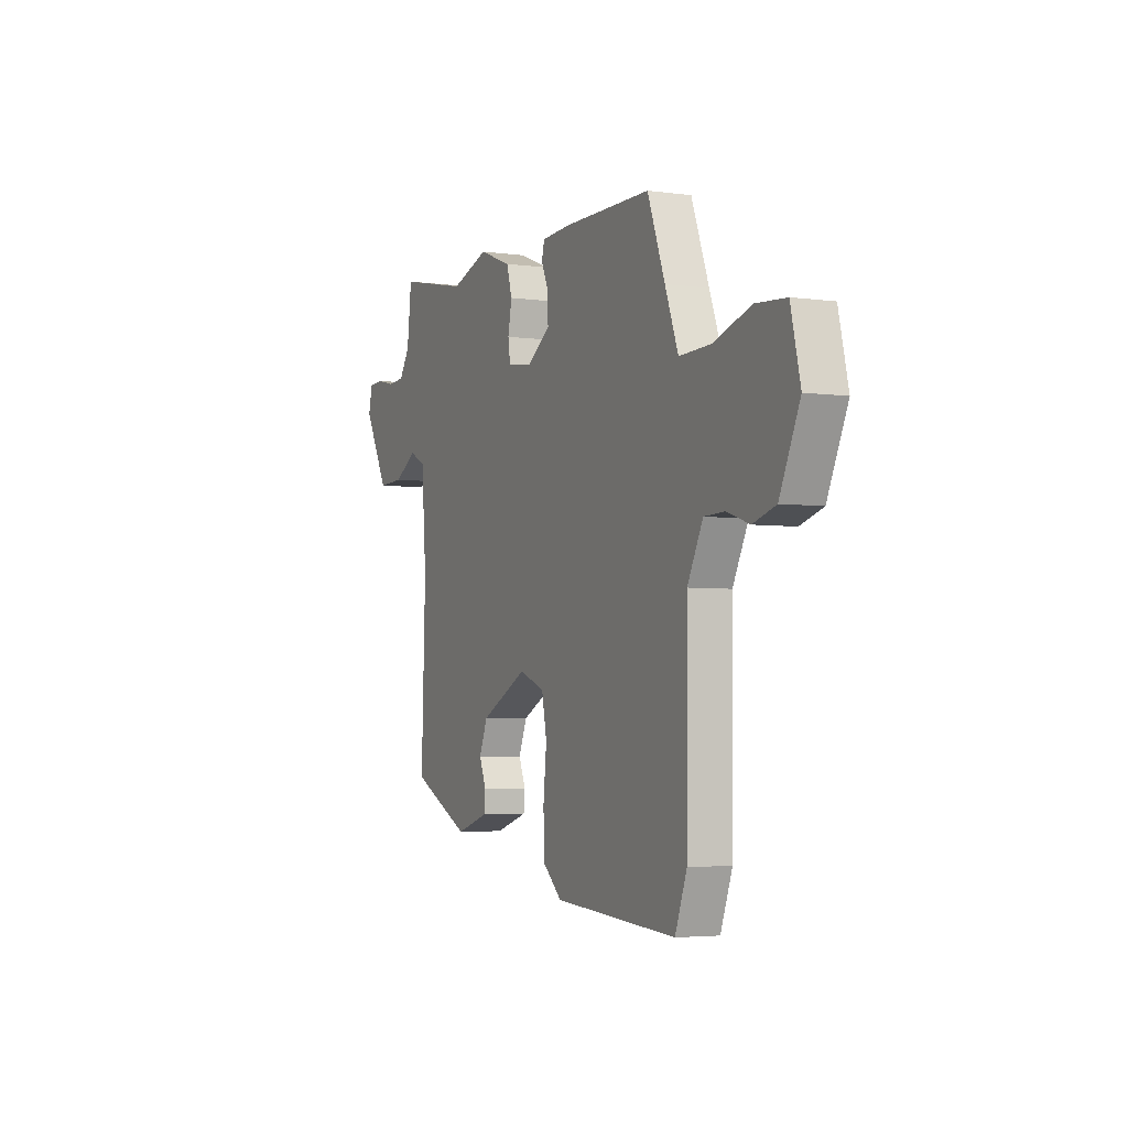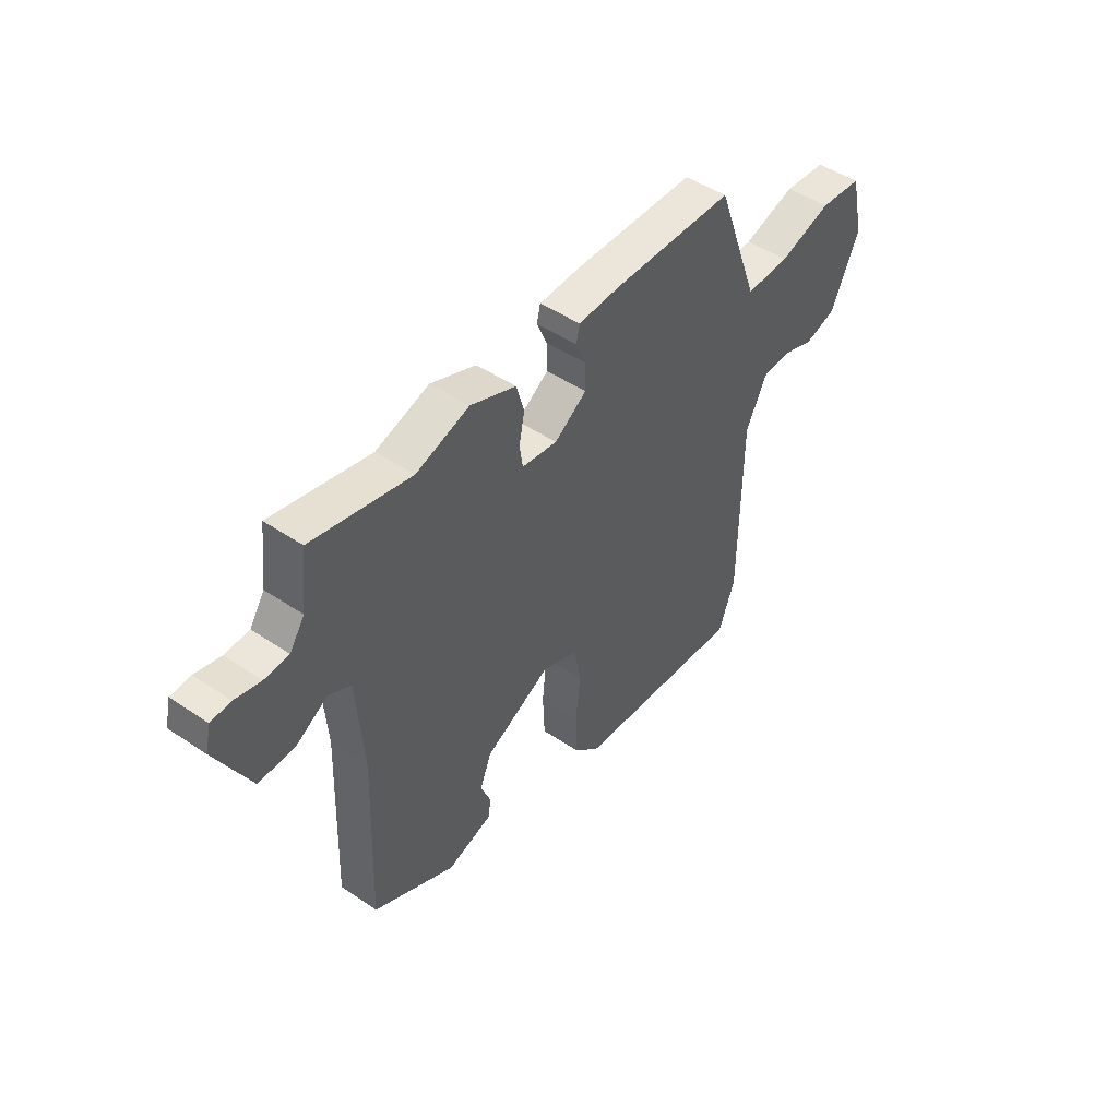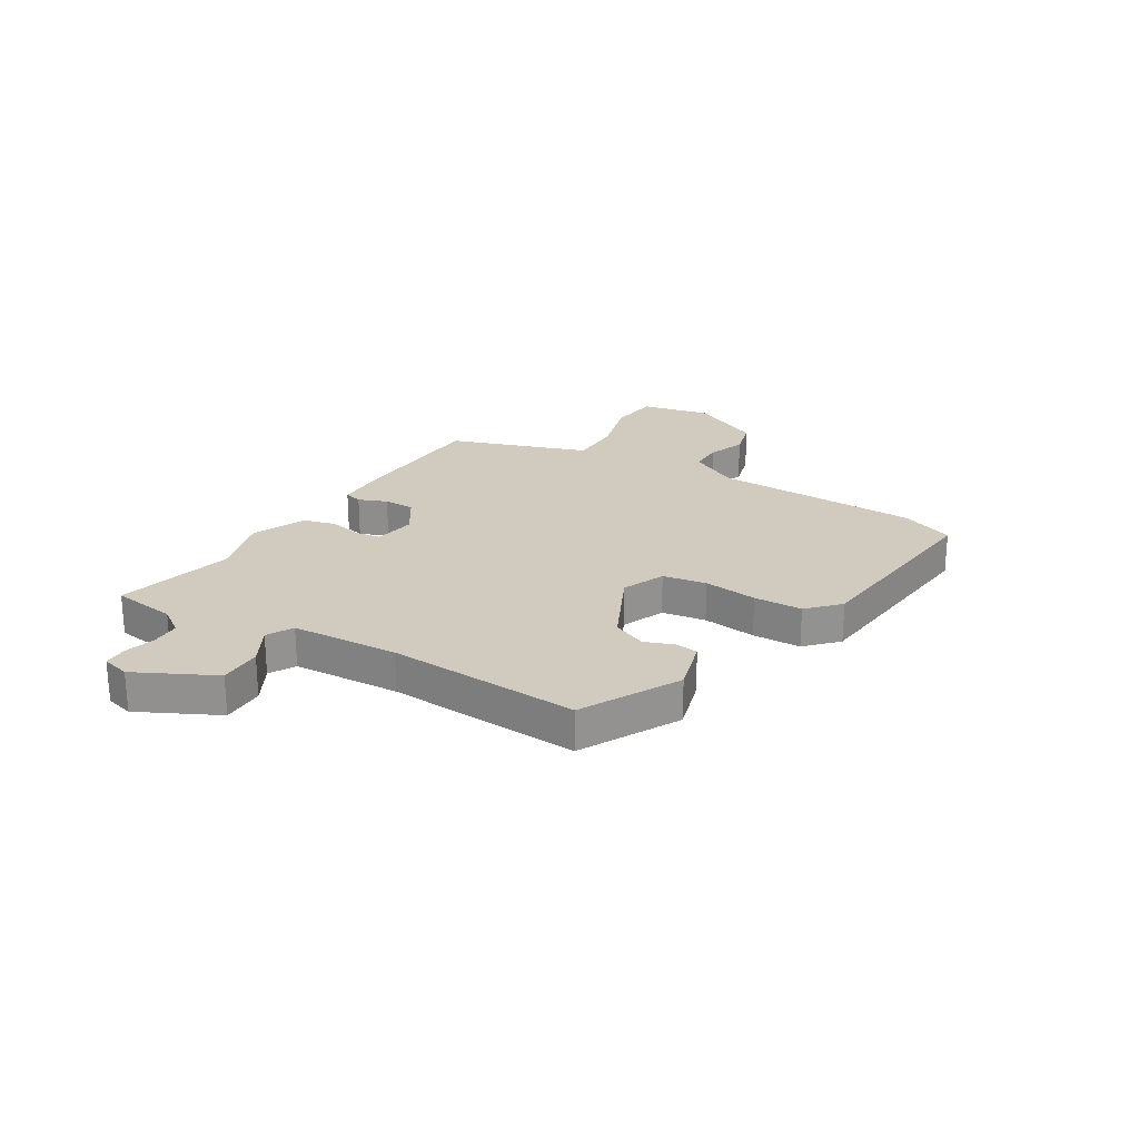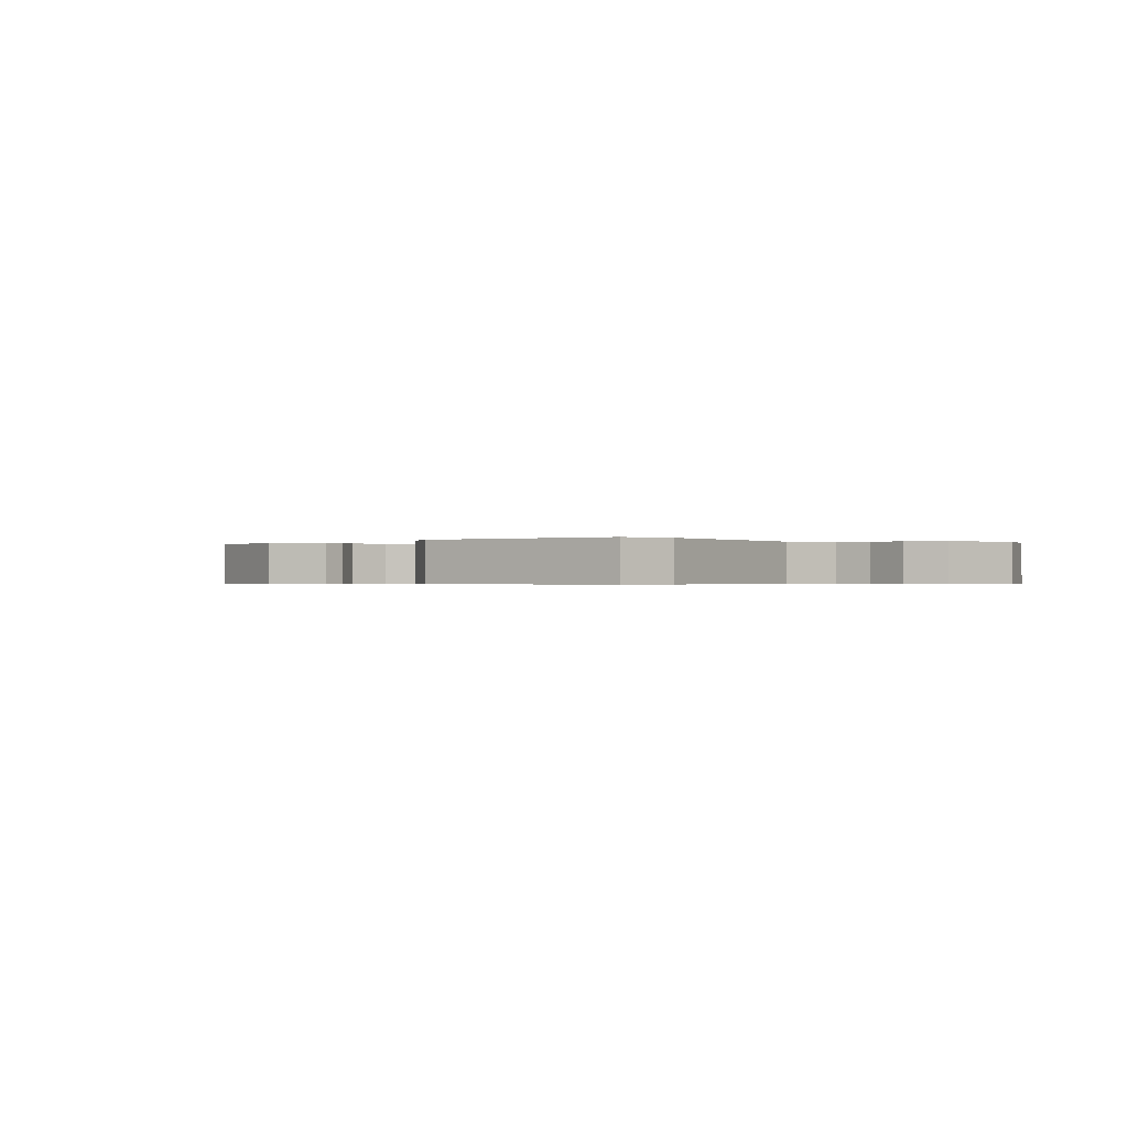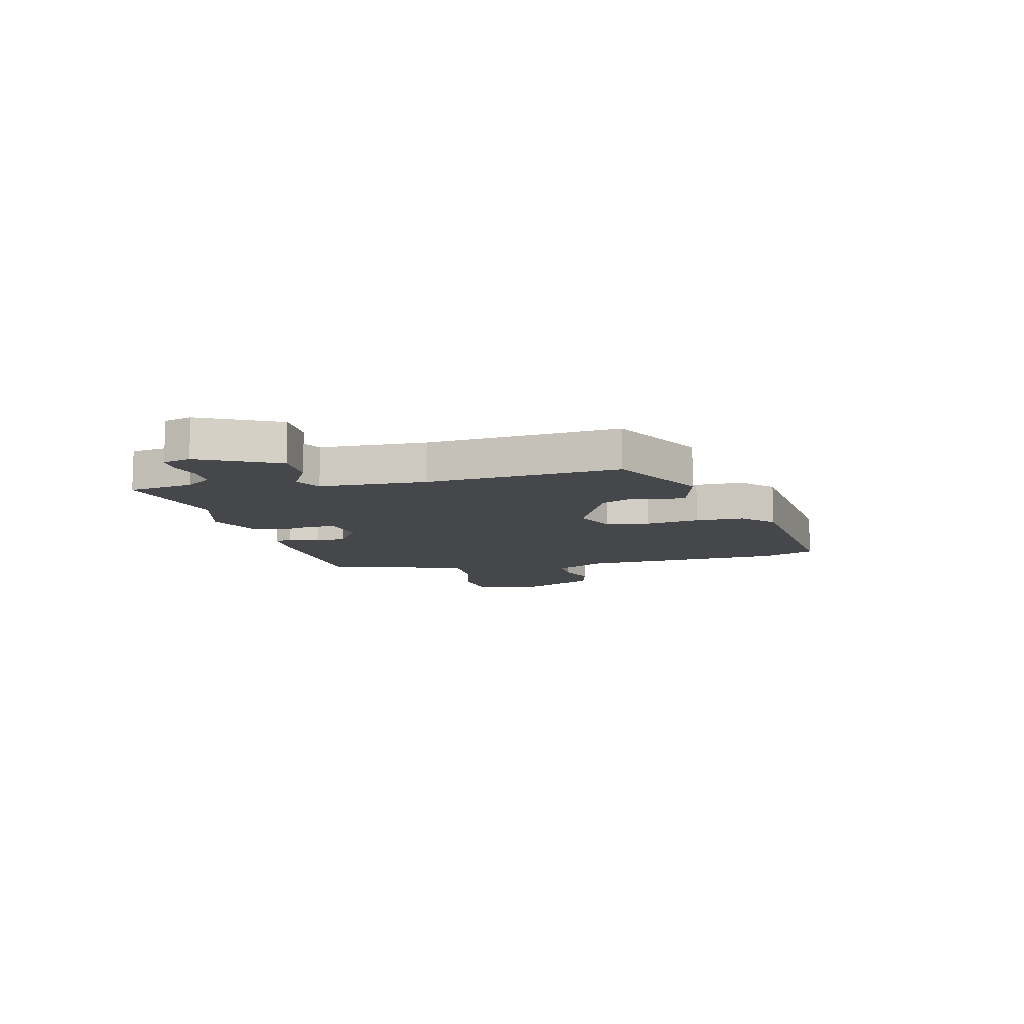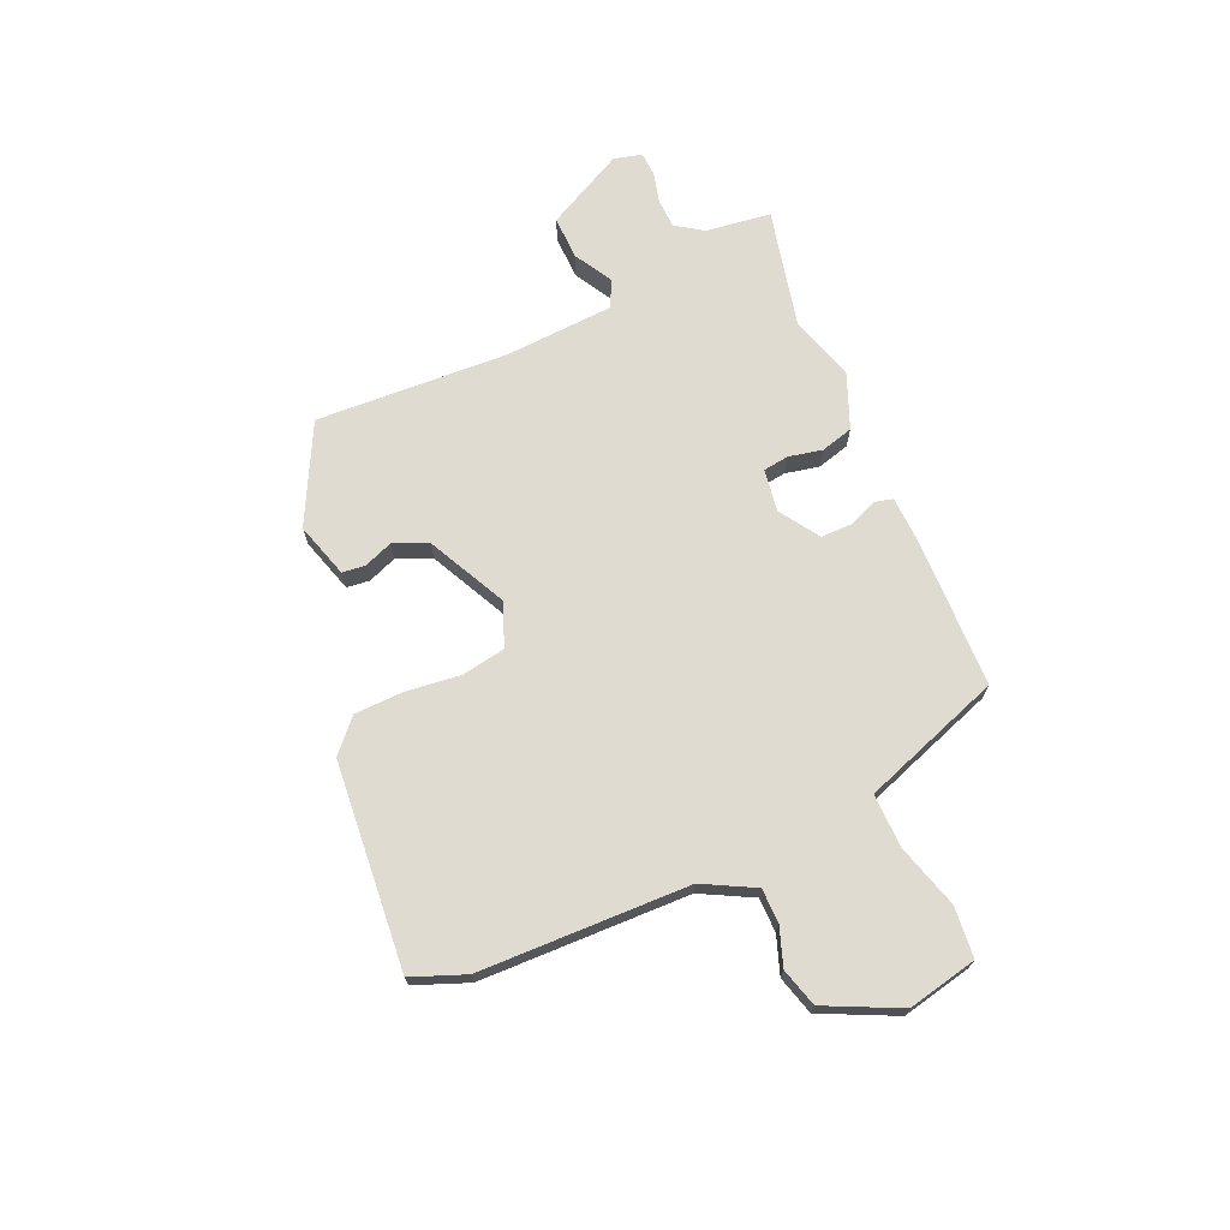
<metadata>
{"format":"obj","ext":"obj","renderer":"f3d","projection":"perspective","resolution":1024,"background":"white","views":[{"elev":-3.9,"azim":-114.8,"up":"+Z"},{"elev":47.1,"azim":127.5,"up":"+Z"},{"elev":23.6,"azim":122.8,"up":"+Y"},{"elev":-0.4,"azim":-147.8,"up":"+Y"},{"elev":-10.5,"azim":105.9,"up":"+Y"},{"elev":70.1,"azim":-112.8,"up":"+Y"}]}
</metadata>
<code>
v 0.469 0.07 -0.367
v 0.291 0.07 -0.454
v 0.192 0.07 -0.422
v 0.188 0.07 -0.381
v 0.209 0.07 -0.329
v 0.184 0.07 -0.267
v 0.042 0.07 -0.194
v -0.036 0.07 -0.224
v -0.051 0.07 -0.303
v -0.041 0.07 -0.401
v -0.045 0.07 -0.489
v -0.102 0.07 -0.54
v -0.475 0.07 -0.566
v -0.511 0.07 -0.469
v -0.514 0.07 -0.092
v -0.561 0.07 0.001
v -0.623 0.07 0.003
v -0.692 0.07 -0.02
v -0.761 0.07 0.001
v -0.822 0.07 0.135
v -0.793 0.07 0.26
v -0.701 0.07 0.267
v -0.587 0.07 0.231
v -0.491 0.07 0.228
v -0.451 0.07 0.335
v -0.398 0.07 0.478
v -0.129 0.07 0.48
v -0.042 0.07 0.475
v -0.034 0.07 0.442
v -0.056 0.07 0.391
v -0.057 0.07 0.335
v 0.013 0.07 0.287
v 0.09 0.07 0.297
v 0.097 0.07 0.343
v 0.085 0.07 0.404
v 0.102 0.07 0.462
v 0.201 0.07 0.5
v 0.317 0.07 0.462
v 0.532 0.07 0.507
v 0.546 0.07 0.389
v 0.578 0.07 0.34
v 0.631 0.07 0.337
v 0.687 0.07 0.35
v 0.73 0.07 0.347
v 0.742 0.07 0.296
v 0.667 0.07 0.156
v 0.589 0.07 0.159
v 0.52 0.07 0.2
v 0.472 0.07 0.176
v 0.457 0.07 -0.018
v 0.469 0 -0.367
v 0.291 0 -0.454
v 0.192 0 -0.422
v 0.188 0 -0.381
v 0.209 0 -0.329
v 0.184 0 -0.267
v 0.042 0 -0.194
v -0.036 0 -0.224
v -0.051 0 -0.303
v -0.041 0 -0.401
v -0.045 0 -0.489
v -0.102 0 -0.54
v -0.475 0 -0.566
v -0.511 0 -0.469
v -0.514 0 -0.092
v -0.561 0 0.001
v -0.623 0 0.003
v -0.692 0 -0.02
v -0.761 0 0.001
v -0.822 0 0.135
v -0.793 0 0.26
v -0.701 0 0.267
v -0.587 0 0.231
v -0.491 0 0.228
v -0.451 0 0.335
v -0.398 0 0.478
v -0.129 0 0.48
v -0.042 0 0.475
v -0.034 0 0.442
v -0.056 0 0.391
v -0.057 0 0.335
v 0.013 0 0.287
v 0.09 0 0.297
v 0.097 0 0.343
v 0.085 0 0.404
v 0.102 0 0.462
v 0.201 0 0.5
v 0.317 0 0.462
v 0.532 0 0.507
v 0.546 0 0.389
v 0.578 0 0.34
v 0.631 0 0.337
v 0.687 0 0.35
v 0.73 0 0.347
v 0.742 0 0.296
v 0.667 0 0.156
v 0.589 0 0.159
v 0.52 0 0.2
v 0.472 0 0.176
v 0.457 0 -0.018
f 45 46 47 48
f 43 44 45 48
f 42 43 48 49
f 41 42 49
f 40 41 49
f 38 39 40 49
f 37 38 49 50
f 34 35 36 37
f 33 34 37 50
f 27 28 29 30
f 25 26 27 30
f 24 25 30 31
f 20 21 22 23
f 20 23 24
f 17 18 19 20
f 16 17 20 24
f 15 16 24 31
f 9 10 11 12
f 8 9 12 13
f 2 3 4 5
f 2 5 6
f 1 2 6
f 32 33 50 1
f 8 13 14 15
f 7 8 15 31
f 7 31 32
f 1 6 7 32
f 98 97 96 95
f 98 95 94 93
f 99 98 93 92
f 99 92 91
f 99 91 90
f 99 90 89 88
f 100 99 88 87
f 87 86 85 84
f 100 87 84 83
f 80 79 78 77
f 80 77 76 75
f 81 80 75 74
f 73 72 71 70
f 74 73 70
f 70 69 68 67
f 74 70 67 66
f 81 74 66 65
f 62 61 60 59
f 63 62 59 58
f 55 54 53 52
f 56 55 52
f 56 52 51
f 51 100 83 82
f 65 64 63 58
f 81 65 58 57
f 82 81 57
f 82 57 56 51
f 1 51 52 2
f 2 52 53 3
f 3 53 54 4
f 4 54 55 5
f 5 55 56 6
f 6 56 57 7
f 7 57 58 8
f 8 58 59 9
f 9 59 60 10
f 10 60 61 11
f 11 61 62 12
f 12 62 63 13
f 13 63 64 14
f 14 64 65 15
f 15 65 66 16
f 16 66 67 17
f 17 67 68 18
f 18 68 69 19
f 19 69 70 20
f 20 70 71 21
f 21 71 72 22
f 22 72 73 23
f 23 73 74 24
f 24 74 75 25
f 25 75 76 26
f 26 76 77 27
f 27 77 78 28
f 28 78 79 29
f 29 79 80 30
f 30 80 81 31
f 31 81 82 32
f 32 82 83 33
f 33 83 84 34
f 34 84 85 35
f 35 85 86 36
f 36 86 87 37
f 37 87 88 38
f 38 88 89 39
f 39 89 90 40
f 40 90 91 41
f 41 91 92 42
f 42 92 93 43
f 43 93 94 44
f 44 94 95 45
f 45 95 96 46
f 46 96 97 47
f 47 97 98 48
f 48 98 99 49
f 49 99 100 50
f 50 100 51 1

</code>
